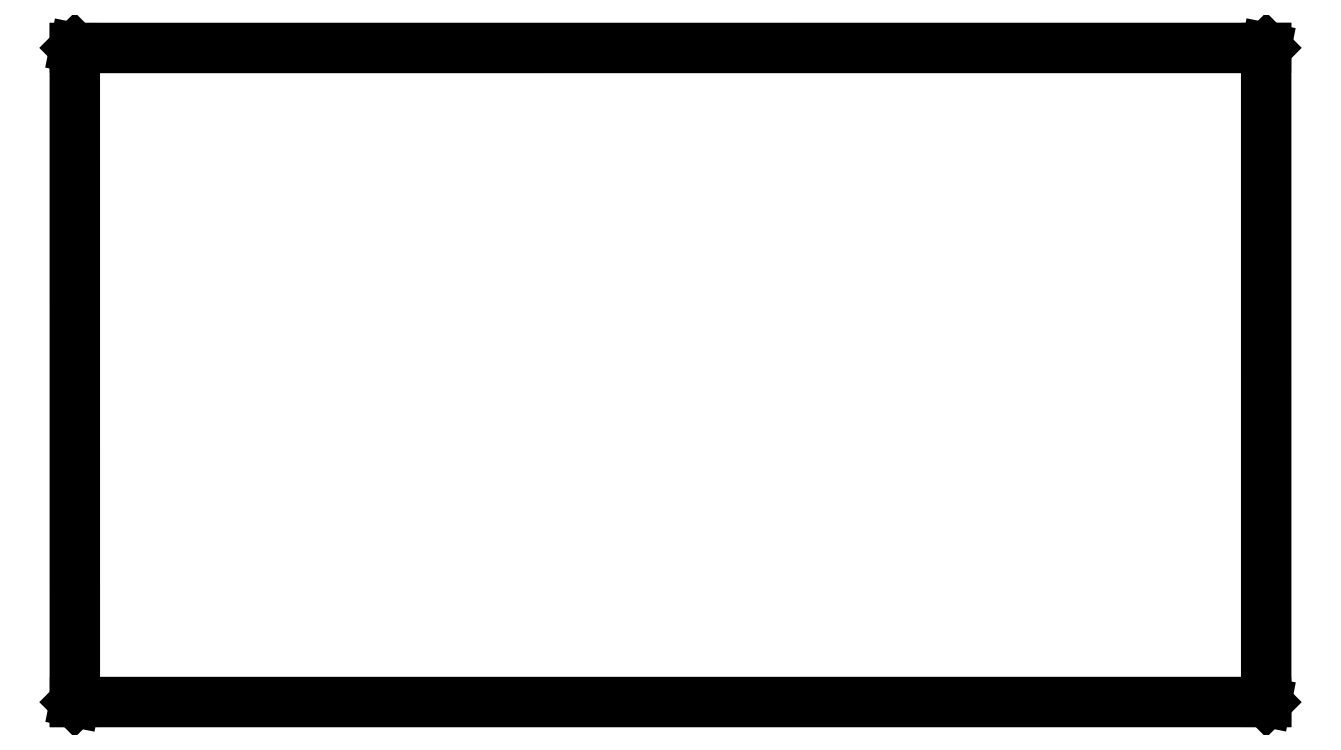
<metadata>
{"format":"dxf","ext":"dxf","renderer":"ezdxf+matplotlib","layout":"modelspace","background":"white","min_lineweight":24,"dpi":150}
</metadata>
<code>
0
SECTION
2
ENTITIES
0
LINE
8
BLACK
10
321.5
20
-139.2
11
321.5
21
-139.2
0
LINE
8
BLACK
10
321.5
20
-139.2
11
321.5
21
-209.2
0
LINE
8
BLACK
10
321.5
20
-209.2
11
321.5
21
-209.3
0
LINE
8
BLACK
10
321.5
20
-209.3
11
321.5
21
-209.3
0
LINE
8
BLACK
10
321.5
20
-209.3
11
194
21
-209.3
0
LINE
8
BLACK
10
194
20
-209.3
11
194
21
-209.3
0
LINE
8
BLACK
10
194
20
-209.3
11
194
21
-209.3
0
LINE
8
BLACK
10
194
20
-209.3
11
194
21
-209.2
0
LINE
8
BLACK
10
194
20
-209.2
11
194
21
-139.2
0
LINE
8
BLACK
10
194
20
-139.2
11
194
21
-139.2
0
LINE
8
BLACK
10
194
20
-139.2
11
194
21
-139.2
0
LINE
8
BLACK
10
194
20
-139.2
11
321.5
21
-139.2
0
LINE
8
BLACK
10
321.5
20
-139.2
11
321.5
21
-139.2
0
LINE
8
BLACK
10
194
20
-139.3
11
194
21
-209.2
0
LINE
8
BLACK
10
194
20
-209.2
11
321.5
21
-209.2
0
LINE
8
BLACK
10
321.5
20
-209.2
11
321.5
21
-139.3
0
LINE
8
BLACK
10
321.5
20
-139.3
11
194
21
-139.3
0
ENDSEC
0
EOF

</code>
